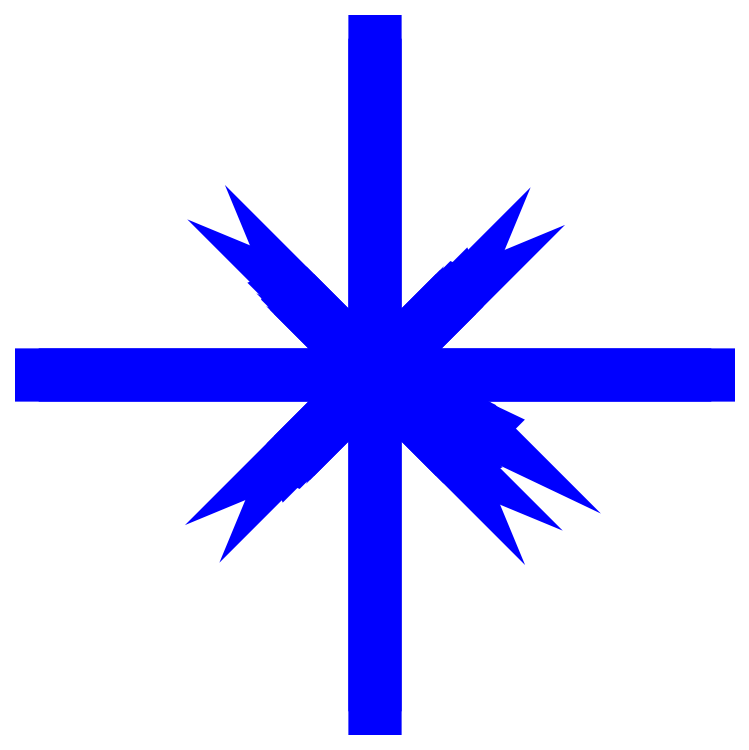
<metadata>
{"format":"dxf","ext":"dxf","renderer":"ezdxf+matplotlib","layout":"modelspace","background":"white","min_lineweight":24,"dpi":150}
</metadata>
<code>
0
SECTION
2
ENTITIES
0
3DFACE
8
ANTENNA
10
-1.96
20
0
30
5
11
-1.972
21
0.02828
31
5
12
-1.972
22
0.02828
32
10
13
-1.96
23
0
33
10
0
3DFACE
8
ANTENNA
10
-1.972
20
0.02828
30
5
11
-2
21
0.04
31
5
12
-2
22
0.04
32
10
13
-1.972
23
0.02828
33
10
0
3DFACE
8
ANTENNA
10
-2
20
0.04
30
5
11
-2.028
21
0.02828
31
5
12
-2.028
22
0.02828
32
10
13
-2
23
0.04
33
10
0
3DFACE
8
ANTENNA
10
-2.028
20
0.02828
30
5
11
-2.04
21
0
31
5
12
-2.04
22
0
32
10
13
-2.028
23
0.02828
33
10
0
3DFACE
8
ANTENNA
10
-2.04
20
0
30
5
11
-2.028
21
-0.02828
31
5
12
-2.028
22
-0.02828
32
10
13
-2.04
23
0
33
10
0
3DFACE
8
ANTENNA
10
-2.028
20
-0.02828
30
5
11
-2
21
-0.04
31
5
12
-2
22
-0.04
32
10
13
-2.028
23
-0.02828
33
10
0
3DFACE
8
ANTENNA
10
-2
20
-0.04
30
5
11
-1.972
21
-0.02828
31
5
12
-1.972
22
-0.02828
32
10
13
-2
23
-0.04
33
10
0
3DFACE
8
ANTENNA
10
-1.972
20
-0.02828
30
5
11
-1.96
21
0
31
5
12
-1.96
22
0
32
10
13
-1.972
23
-0.02828
33
10
0
3DFACE
8
ANTENNA
10
-1
20
-1.04
30
0
11
-0.9717
21
-1.028
31
0
12
-1.972
22
-0.02828
32
5
13
-2
23
-0.04
33
5
0
3DFACE
8
ANTENNA
10
-0.9717
20
-1.028
30
0
11
-0.96
21
-1
31
0
12
-1.96
22
-2e-16
32
5
13
-1.972
23
-0.02828
33
5
0
3DFACE
8
ANTENNA
10
-0.96
20
-1
30
0
11
-0.9717
21
-0.9717
31
0
12
-1.972
22
0.02828
32
5
13
-1.96
23
-2e-16
33
5
0
3DFACE
8
ANTENNA
10
-0.9717
20
-0.9717
30
0
11
-1
21
-0.96
31
0
12
-2
22
0.04
32
5
13
-1.972
23
0.02828
33
5
0
3DFACE
8
ANTENNA
10
-1
20
-0.96
30
0
11
-1.028
21
-0.9717
31
0
12
-2.028
22
0.02828
32
5
13
-2
23
0.04
33
5
0
3DFACE
8
ANTENNA
10
-1.028
20
-0.9717
30
0
11
-1.04
21
-1
31
0
12
-2.04
22
0
32
5
13
-2.028
23
0.02828
33
5
0
3DFACE
8
ANTENNA
10
-1.04
20
-1
30
0
11
-1.028
21
-1.028
31
0
12
-2.028
22
-0.02828
32
5
13
-2.04
23
0
33
5
0
3DFACE
8
ANTENNA
10
-1.028
20
-1.028
30
0
11
-1
21
-1.04
31
0
12
-2
22
-0.04
32
5
13
-2.028
23
-0.02828
33
5
0
3DFACE
8
ANTENNA
10
-3.04
20
-1
30
0
11
-3.028
21
-1.028
31
0
12
-2.028
22
-0.02828
32
5
13
-2.04
23
-7e-16
33
5
0
3DFACE
8
ANTENNA
10
-3.028
20
-1.028
30
0
11
-3
21
-1.04
31
0
12
-2
22
-0.04
32
5
13
-2.028
23
-0.02828
33
5
0
3DFACE
8
ANTENNA
10
-3
20
-1.04
30
0
11
-2.972
21
-1.028
31
0
12
-1.972
22
-0.02828
32
5
13
-2
23
-0.04
33
5
0
3DFACE
8
ANTENNA
10
-2.972
20
-1.028
30
0
11
-2.96
21
-1
31
0
12
-1.96
22
-7e-16
32
5
13
-1.972
23
-0.02828
33
5
0
3DFACE
8
ANTENNA
10
-2.96
20
-1
30
0
11
-2.972
21
-0.9717
31
0
12
-1.972
22
0.02828
32
5
13
-1.96
23
-7e-16
33
5
0
3DFACE
8
ANTENNA
10
-2.972
20
-0.9717
30
0
11
-3
21
-0.96
31
0
12
-2
22
0.04
32
5
13
-1.972
23
0.02828
33
5
0
3DFACE
8
ANTENNA
10
-3
20
-0.96
30
0
11
-3.028
21
-0.9717
31
0
12
-2.028
22
0.02828
32
5
13
-2
23
0.04
33
5
0
3DFACE
8
ANTENNA
10
-3.028
20
-0.9717
30
0
11
-3.04
21
-1
31
0
12
-2.04
22
-7e-16
32
5
13
-2.028
23
0.02828
33
5
0
3DFACE
8
ANTENNA
10
-3
20
1.04
30
0
11
-3.028
21
1.028
31
0
12
-2.028
22
0.02828
32
5
13
-2
23
0.04
33
5
0
3DFACE
8
ANTENNA
10
-3.028
20
1.028
30
0
11
-3.04
21
1
31
0
12
-2.04
22
-2e-16
32
5
13
-2.028
23
0.02828
33
5
0
3DFACE
8
ANTENNA
10
-3.04
20
1
30
0
11
-3.028
21
0.9717
31
0
12
-2.028
22
-0.02828
32
5
13
-2.04
23
-2e-16
33
5
0
3DFACE
8
ANTENNA
10
-3.028
20
0.9717
30
0
11
-3
21
0.96
31
0
12
-2
22
-0.04
32
5
13
-2.028
23
-0.02828
33
5
0
3DFACE
8
ANTENNA
10
-3
20
0.96
30
0
11
-2.972
21
0.9717
31
0
12
-1.972
22
-0.02828
32
5
13
-2
23
-0.04
33
5
0
3DFACE
8
ANTENNA
10
-2.972
20
0.9717
30
0
11
-2.96
21
1
31
0
12
-1.96
22
-4e-16
32
5
13
-1.972
23
-0.02828
33
5
0
3DFACE
8
ANTENNA
10
-2.96
20
1
30
0
11
-2.972
21
1.028
31
0
12
-1.972
22
0.02828
32
5
13
-1.96
23
-4e-16
33
5
0
3DFACE
8
ANTENNA
10
-2.972
20
1.028
30
0
11
-3
21
1.04
31
0
12
-2
22
0.04
32
5
13
-1.972
23
0.02828
33
5
0
3DFACE
8
ANTENNA
10
-0.96
20
1
30
0
11
-0.9717
21
1.028
31
0
12
-1.972
22
0.02828
32
5
13
-1.96
23
0
33
5
0
3DFACE
8
ANTENNA
10
-0.9717
20
1.028
30
0
11
-1
21
1.04
31
0
12
-2
22
0.04
32
5
13
-1.972
23
0.02828
33
5
0
3DFACE
8
ANTENNA
10
-1
20
1.04
30
0
11
-1.028
21
1.028
31
0
12
-2.028
22
0.02828
32
5
13
-2
23
0.04
33
5
0
3DFACE
8
ANTENNA
10
-1.028
20
1.028
30
0
11
-1.04
21
1
31
0
12
-2.04
22
0
32
5
13
-2.028
23
0.02828
33
5
0
3DFACE
8
ANTENNA
10
-1.04
20
1
30
0
11
-1.028
21
0.9717
31
0
12
-2.028
22
-0.02828
32
5
13
-2.04
23
0
33
5
0
3DFACE
8
ANTENNA
10
-1.028
20
0.9717
30
0
11
-1
21
0.96
31
0
12
-2
22
-0.04
32
5
13
-2.028
23
-0.02828
33
5
0
3DFACE
8
ANTENNA
10
-1
20
0.96
30
0
11
-0.9717
21
0.9717
31
0
12
-1.972
22
-0.02828
32
5
13
-2
23
-0.04
33
5
0
3DFACE
8
ANTENNA
10
-0.9717
20
0.9717
30
0
11
-0.96
21
1
31
0
12
-1.96
22
0
32
5
13
-1.972
23
-0.02828
33
5
0
3DFACE
8
ANTENNA
10
-1.972
20
0.02828
30
10
11
-2
21
-0.04
31
10
12
-1.972
22
-0.02828
32
10
13
-1.96
23
-2e-16
33
10
0
3DFACE
8
ANTENNA
10
-2
20
0.04
30
10
11
-2.028
21
-0.02828
31
10
12
-2
22
-0.04
32
10
13
-1.972
23
0.02828
33
10
0
3DFACE
8
ANTENNA
10
-2.028
20
0.02828
30
10
11
-2.04
21
-2e-16
31
10
12
-2.028
22
-0.02828
32
10
13
-2
23
0.04
33
10
0
3DFACE
8
ANTENNA
10
-2.03
20
-0.02
30
9
11
-2.03
21
0
31
9.02
12
-6.03
22
0
32
0
13
-6.01
23
-0.02
33
0
0
3DFACE
8
ANTENNA
10
-2.03
20
0
30
9.02
11
-2.03
21
0.02
31
9
12
-6.01
22
0.02
32
0
13
-6.03
23
0
33
0
0
3DFACE
8
ANTENNA
10
-2.03
20
0.02
30
9
11
-2.03
21
0
31
8.98
12
-5.99
22
0
32
0
13
-6.01
23
0.02
33
0
0
3DFACE
8
ANTENNA
10
-2.03
20
0
30
8.98
11
-2.03
21
-0.02
31
9
12
-6.01
22
-0.02
32
0
13
-5.99
23
0
33
0
0
3DFACE
8
ANTENNA
10
-2.02
20
0.03
30
9
11
-2
21
0.03
31
9.02
12
-2
22
4.03
32
0
13
-2.02
23
4.01
33
0
0
3DFACE
8
ANTENNA
10
-2
20
0.03
30
9.02
11
-1.98
21
0.03
31
9
12
-1.98
22
4.01
32
0
13
-2
23
4.03
33
0
0
3DFACE
8
ANTENNA
10
-1.98
20
0.03
30
9
11
-2
21
0.03
31
8.98
12
-2
22
3.99
32
0
13
-1.98
23
4.01
33
0
0
3DFACE
8
ANTENNA
10
-2
20
0.03
30
8.98
11
-2.02
21
0.03
31
9
12
-2.02
22
4.01
32
0
13
-2
23
3.99
33
0
0
3DFACE
8
ANTENNA
10
-1.97
20
0.02
30
9
11
-1.97
21
-7e-16
31
9.02
12
2.03
22
-2.9e-15
32
0
13
2.01
23
0.02
33
0
0
3DFACE
8
ANTENNA
10
-1.97
20
-7e-16
30
9.02
11
-1.97
21
-0.02
31
9
12
2.01
22
-0.02
32
0
13
2.03
23
-2.9e-15
33
0
0
3DFACE
8
ANTENNA
10
-1.97
20
-0.02
30
9
11
-1.97
21
-7e-16
31
8.98
12
1.99
22
-2.9e-15
32
0
13
2.01
23
-0.02
33
0
0
3DFACE
8
ANTENNA
10
-1.97
20
-7e-16
30
8.98
11
-1.97
21
0.02
31
9
12
2.01
22
0.02
32
0
13
1.99
23
-2.9e-15
33
0
0
3DFACE
8
ANTENNA
10
-1.98
20
-0.03
30
9
11
-2
21
-0.03
31
9.02
12
-2
22
-4.03
32
0
13
-1.98
23
-4.01
33
0
0
3DFACE
8
ANTENNA
10
-2
20
-0.03
30
9.02
11
-2.02
21
-0.03
31
9
12
-2.02
22
-4.01
32
0
13
-2
23
-4.03
33
0
0
3DFACE
8
ANTENNA
10
-2.02
20
-0.03
30
9
11
-2
21
-0.03
31
8.98
12
-2
22
-3.99
32
0
13
-2.02
23
-4.01
33
0
0
3DFACE
8
ANTENNA
10
-2
20
-0.03
30
8.98
11
-1.98
21
-0.03
31
9
12
-1.98
22
-4.01
32
0
13
-2
23
-3.99
33
0
0
3DFACE
8
ANTENNA
10
-0.68
20
-0.64
30
2.5
11
-0.7
21
-0.62
31
2.5
12
-0.7
22
-0.62
32
3
13
-0.68
23
-0.64
33
3
0
3DFACE
8
ANTENNA
10
-0.7
20
-0.62
30
2.5
11
-0.72
21
-0.64
31
2.5
12
-0.72
22
-0.64
32
3
13
-0.7
23
-0.62
33
3
0
3DFACE
8
ANTENNA
10
-0.72
20
-0.64
30
2.5
11
-0.7
21
-0.66
31
2.5
12
-0.7
22
-0.66
32
3
13
-0.72
23
-0.64
33
3
0
3DFACE
8
ANTENNA
10
-0.7
20
-0.66
30
2.5
11
-0.68
21
-0.64
31
2.5
12
-0.68
22
-0.64
32
3
13
-0.7
23
-0.66
33
3
0
3DFACE
8
ANTENNA
10
-0.68
20
-0.64
30
3
11
-0.7
21
-0.62
31
3
12
-1.96
22
-0.02
32
4.74
13
-1.94
23
-0.04
33
4.74
0
3DFACE
8
ANTENNA
10
-0.7
20
-0.62
30
3
11
-0.72
21
-0.64
31
3
12
-1.98
22
-0.04
32
4.74
13
-1.96
23
-0.02
33
4.74
0
3DFACE
8
ANTENNA
10
-0.72
20
-0.64
30
3
11
-0.7
21
-0.66
31
3
12
-1.96
22
-0.06
32
4.74
13
-1.98
23
-0.04
33
4.74
0
3DFACE
8
ANTENNA
10
-0.7
20
-0.66
30
3
11
-0.68
21
-0.64
31
3
12
-1.94
22
-0.04
32
4.74
13
-1.96
23
-0.06
33
4.74
0
3DFACE
8
ANTENNA
10
-1.94
20
-0.04
30
4.74
11
-1.96
21
-0.02
31
4.74
12
-1.96
22
-0.02
32
10
13
-1.94
23
-0.04
33
10
0
3DFACE
8
ANTENNA
10
-1.96
20
-0.02
30
4.74
11
-1.98
21
-0.04
31
4.74
12
-1.98
22
-0.04
32
10
13
-1.96
23
-0.02
33
10
0
3DFACE
8
ANTENNA
10
-1.98
20
-0.04
30
4.74
11
-1.96
21
-0.06
31
4.74
12
-1.96
22
-0.06
32
10
13
-1.98
23
-0.04
33
10
0
3DFACE
8
ANTENNA
10
-1.96
20
-0.06
30
4.74
11
-1.94
21
-0.04
31
4.74
12
-1.94
22
-0.04
32
10
13
-1.96
23
-0.06
33
10
0
3DFACE
8
ANTENNA
10
-1.96
20
-0.02
30
10
11
-1.98
21
-0.04
31
10
12
-1.96
22
-0.06
32
10
13
-1.94
23
-0.04
33
10
0
VIEWPORT
8
0
10
144.7
20
101.2
30
0
40
391.1
41
222.2
68
     2
69
     1
0
VIEWPORT
8
0
10
139.2
20
100.8
30
0
40
222.8
41
161.3
68
     1
69
     2
0
ENDSEC
0
EOF

</code>
